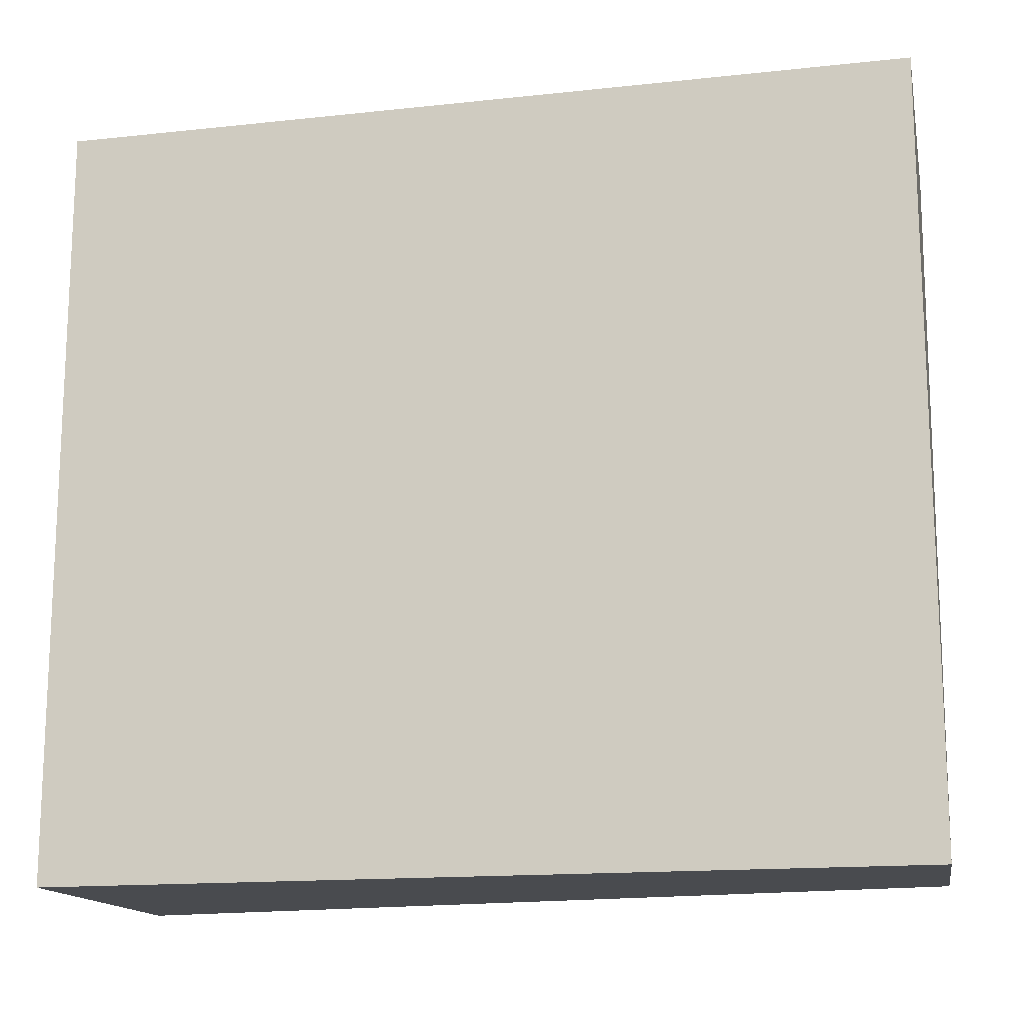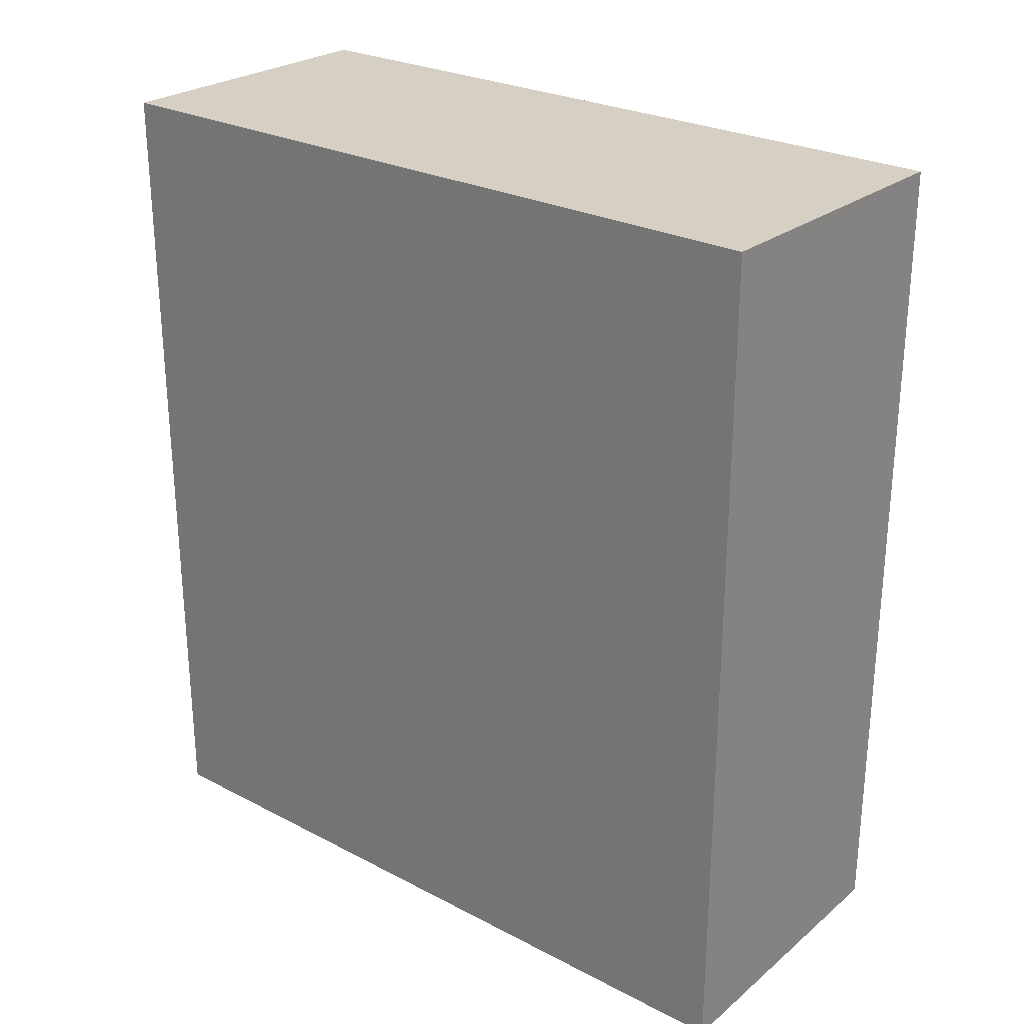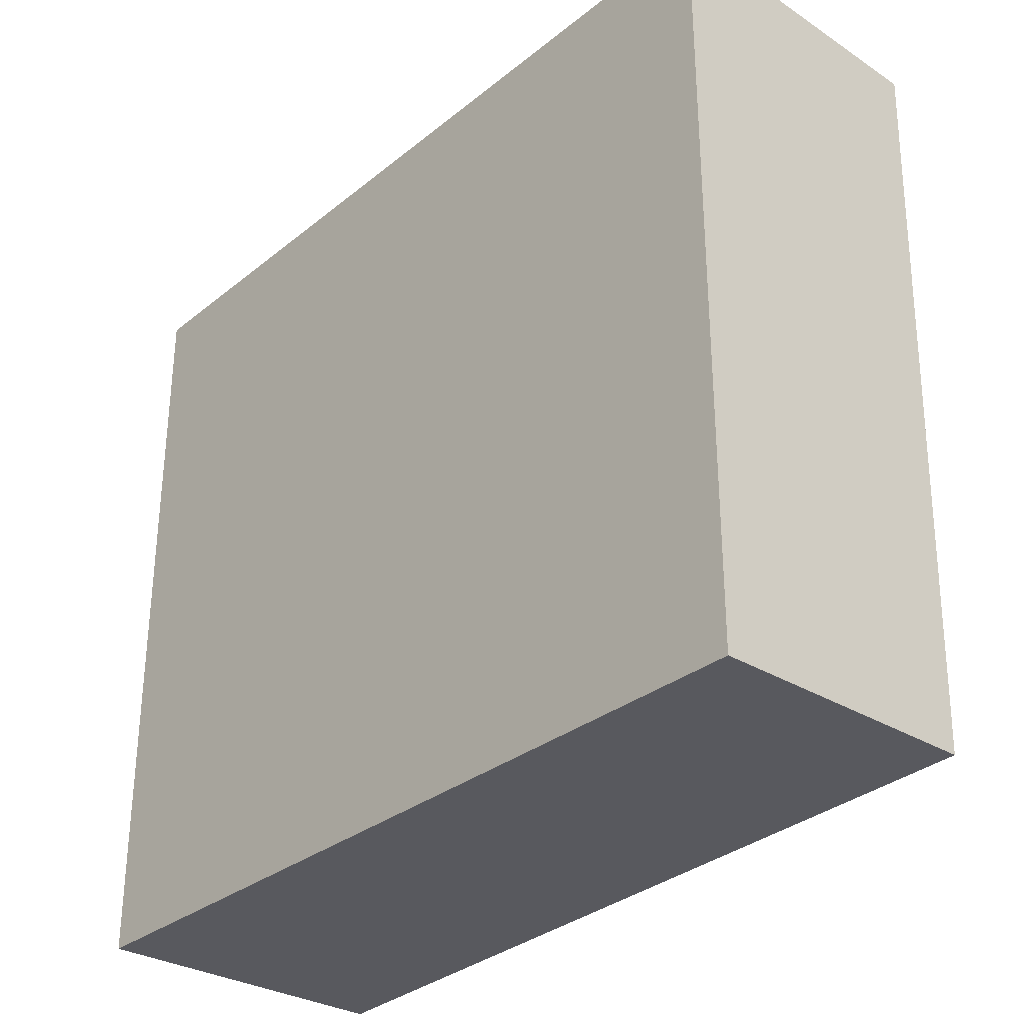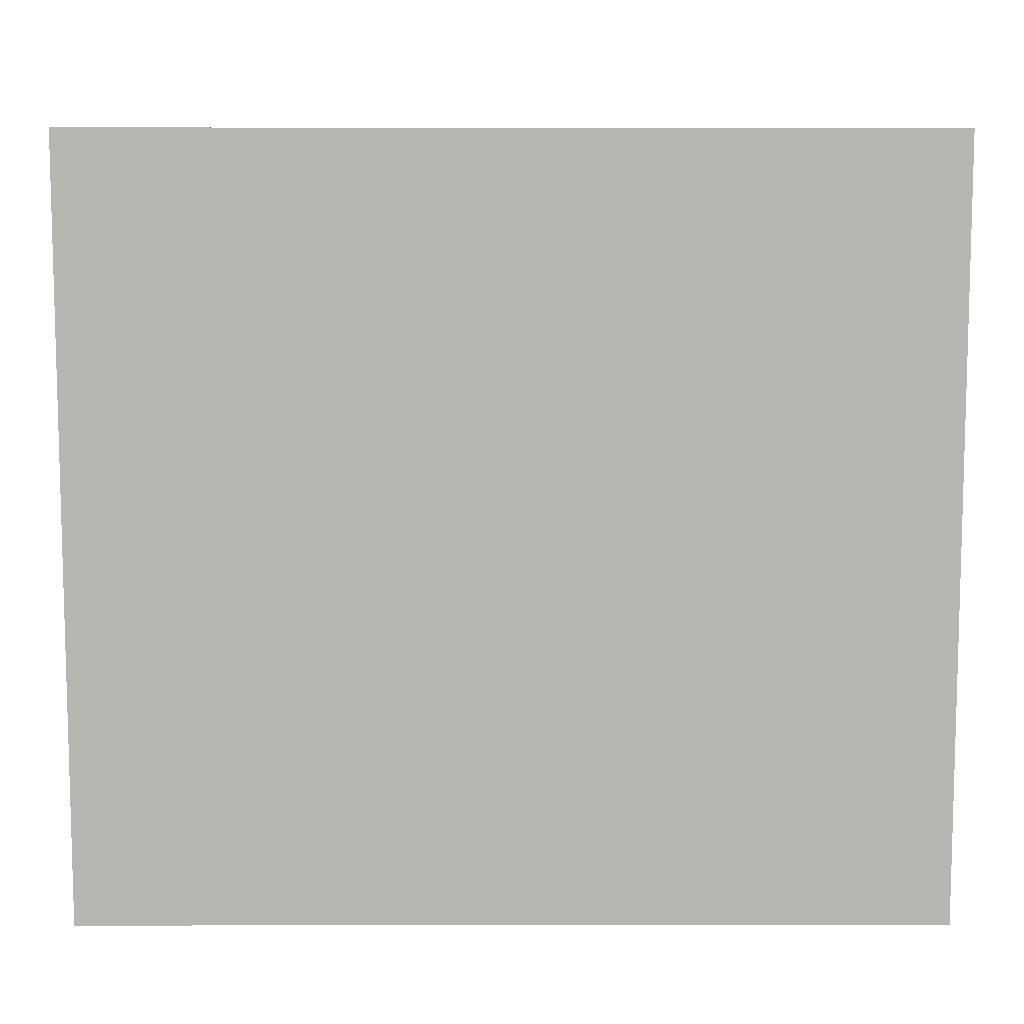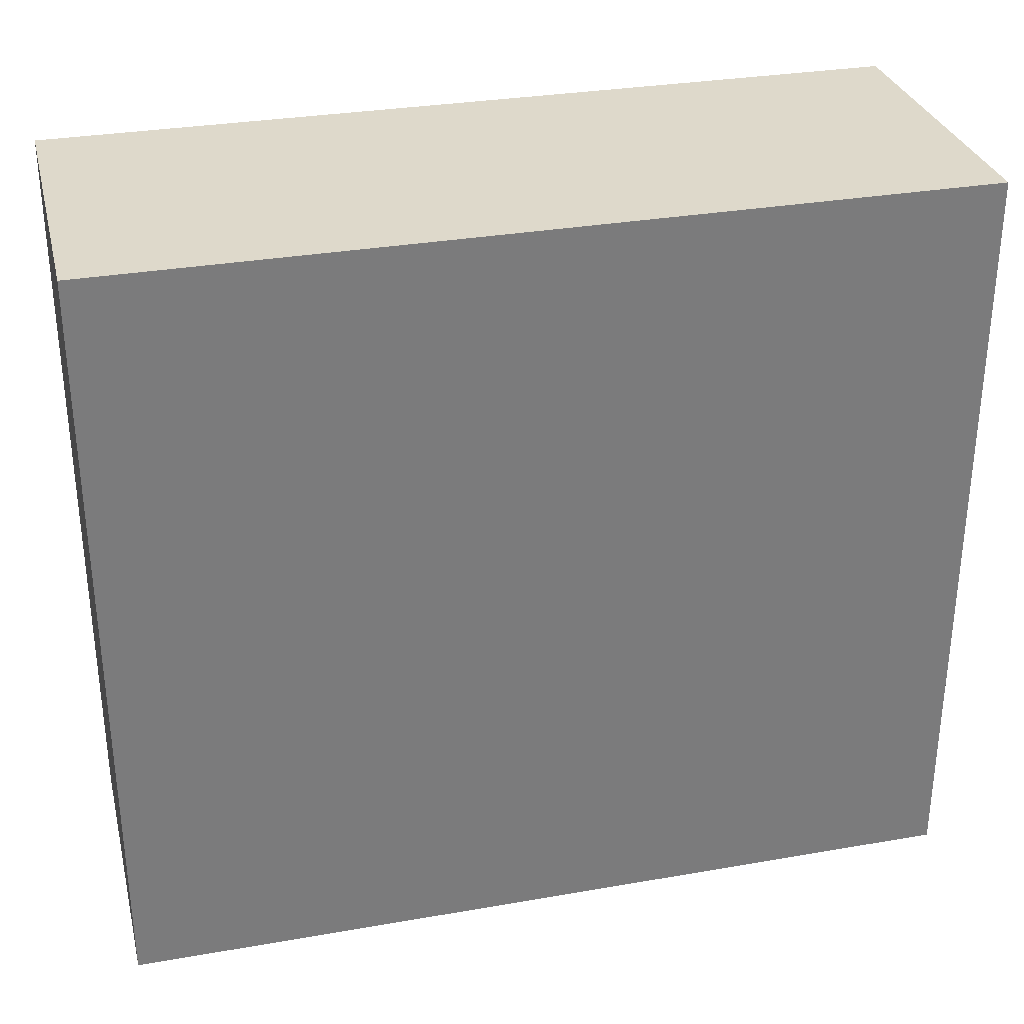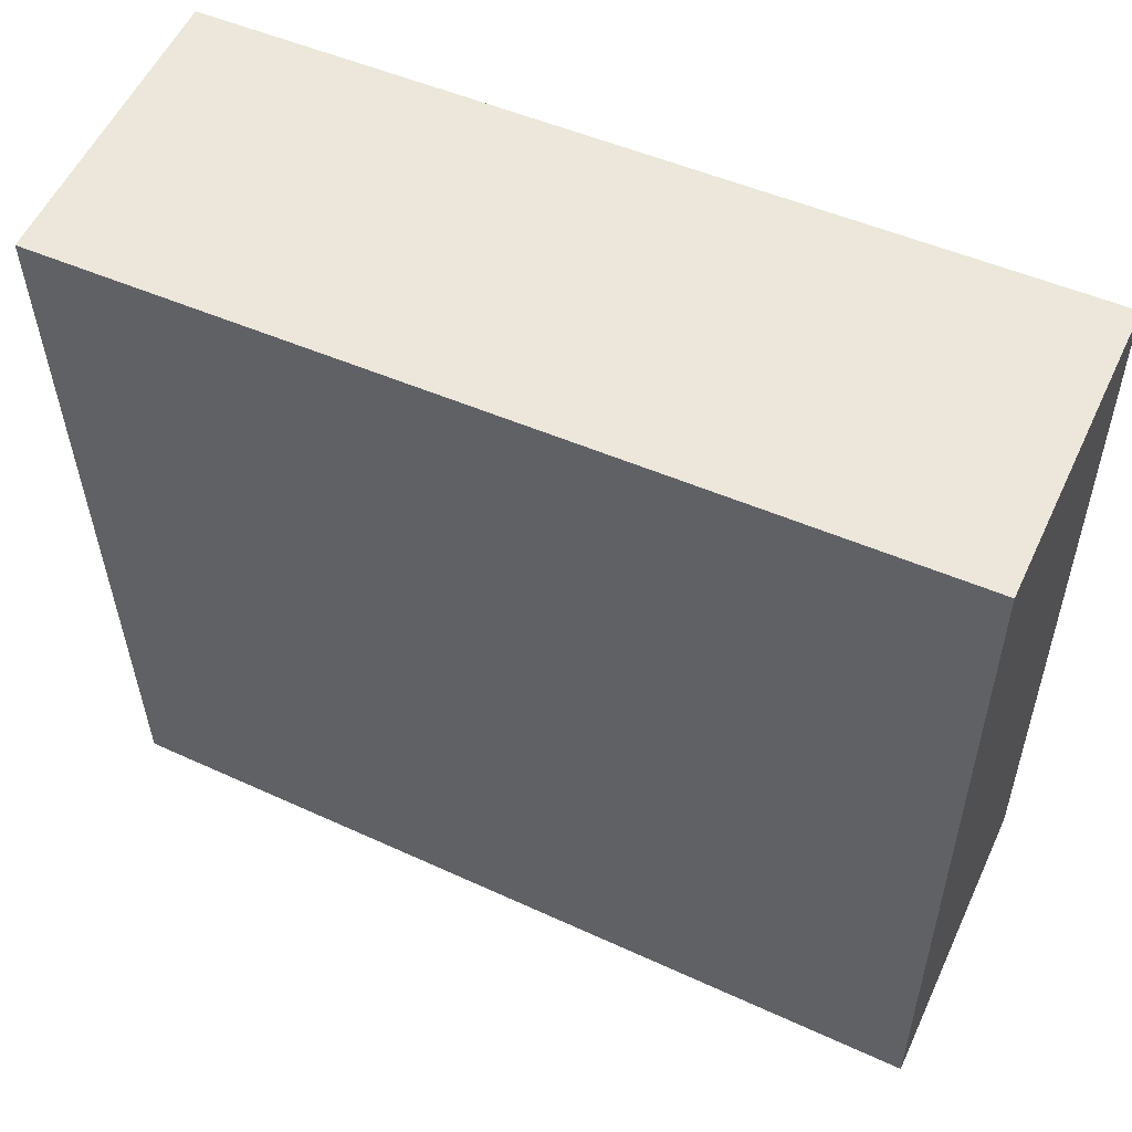
<metadata>
{"format":"obj","ext":"obj","renderer":"f3d","projection":"perspective","resolution":1024,"background":"white","views":[{"elev":-15.2,"azim":103.1,"up":"+Y"},{"elev":26.1,"azim":129.5,"up":"+Z"},{"elev":-31.1,"azim":138.7,"up":"+Y"},{"elev":9.1,"azim":90.0,"up":"+Y"},{"elev":32.0,"azim":76.3,"up":"+Y"},{"elev":53.0,"azim":-65.3,"up":"+Y"}]}
</metadata>
<code>
g DartTurret_06
v -0.03867 -0.2812 0.3128
v -0.02598 -0.2735 -0.3026
v -0.03719 0.2798 -0.3069
v -0.03831 0.2811 0.3127
v -0.03719 0.2798 -0.3069
v -0.02598 -0.2735 -0.3026
v 0.1876 -0.2811 -0.3131
v 0.1873 0.2809 -0.3129
v 0.1876 -0.2811 -0.3131
v -0.02598 -0.2735 -0.3026
v -0.03867 -0.2812 0.3128
v 0.188 -0.2814 0.3131
v 0.188 0.2814 0.3131
v -0.03831 0.2811 0.3127
v -0.03719 0.2798 -0.3069
v 0.1873 0.2809 -0.3129
v -0.03867 -0.2812 0.3128
v -0.03831 0.2811 0.3127
v 0.188 0.2814 0.3131
v 0.188 -0.2814 0.3131
v 0.188 -0.2814 0.3131
v 0.188 0.2814 0.3131
v 0.1873 0.2809 -0.3129
v 0.1876 -0.2811 -0.3131
g DartTurret_06_0
f 3 2 1
f 4 3 1
f 7 6 5
f 8 7 5
f 11 10 9
f 12 11 9
f 15 14 13
f 16 15 13
f 19 18 17
f 20 19 17
f 23 22 21
f 24 23 21

</code>
